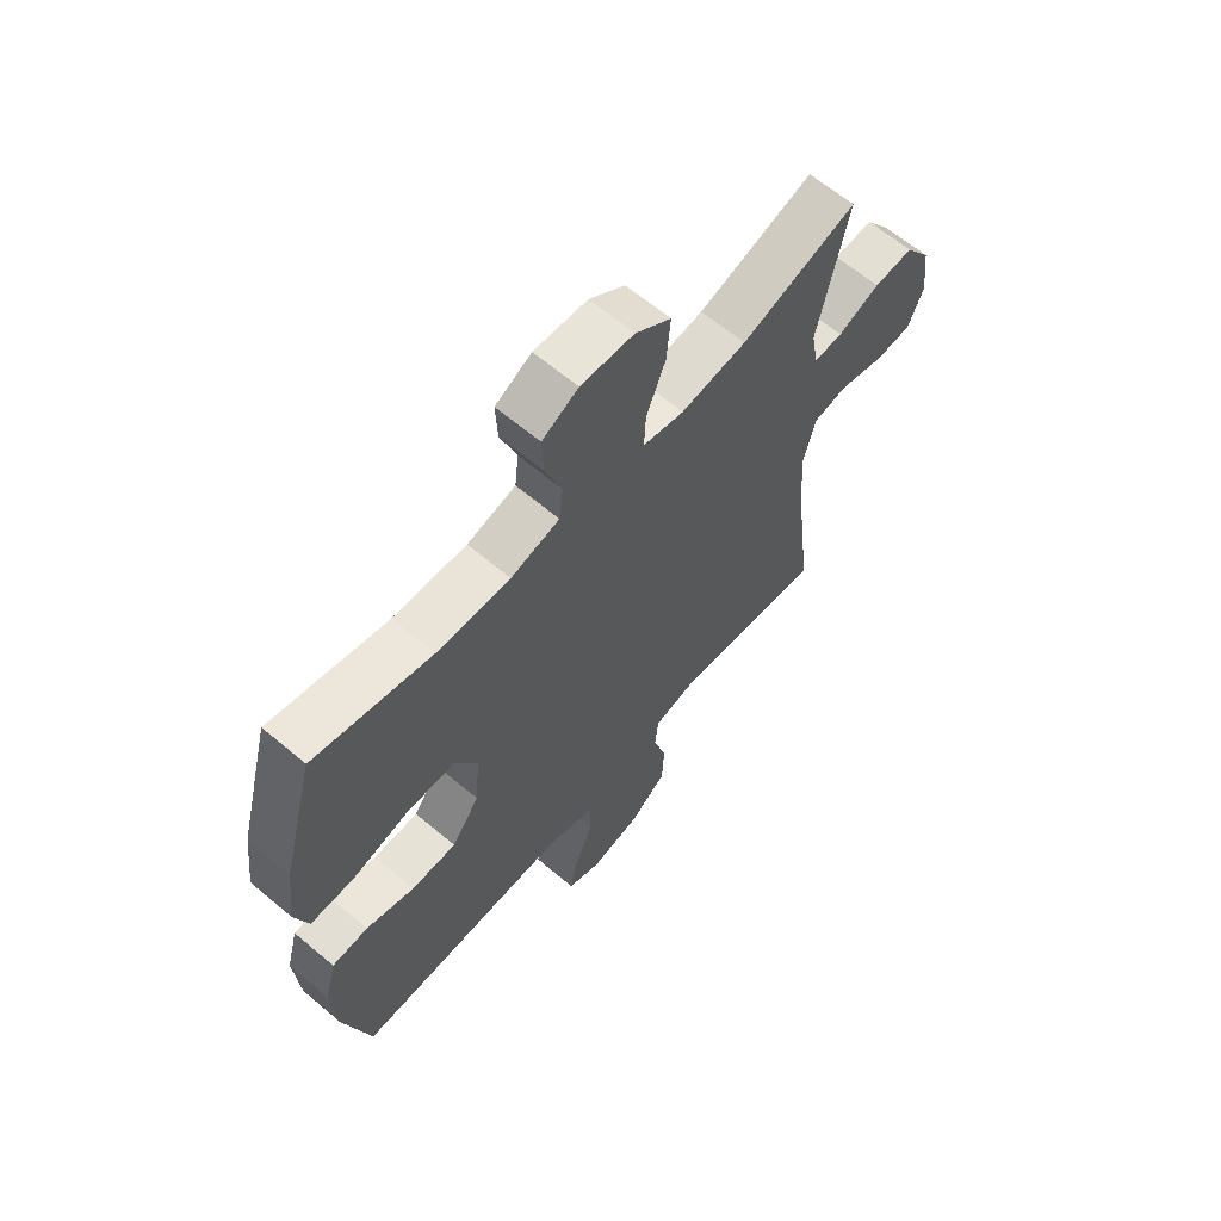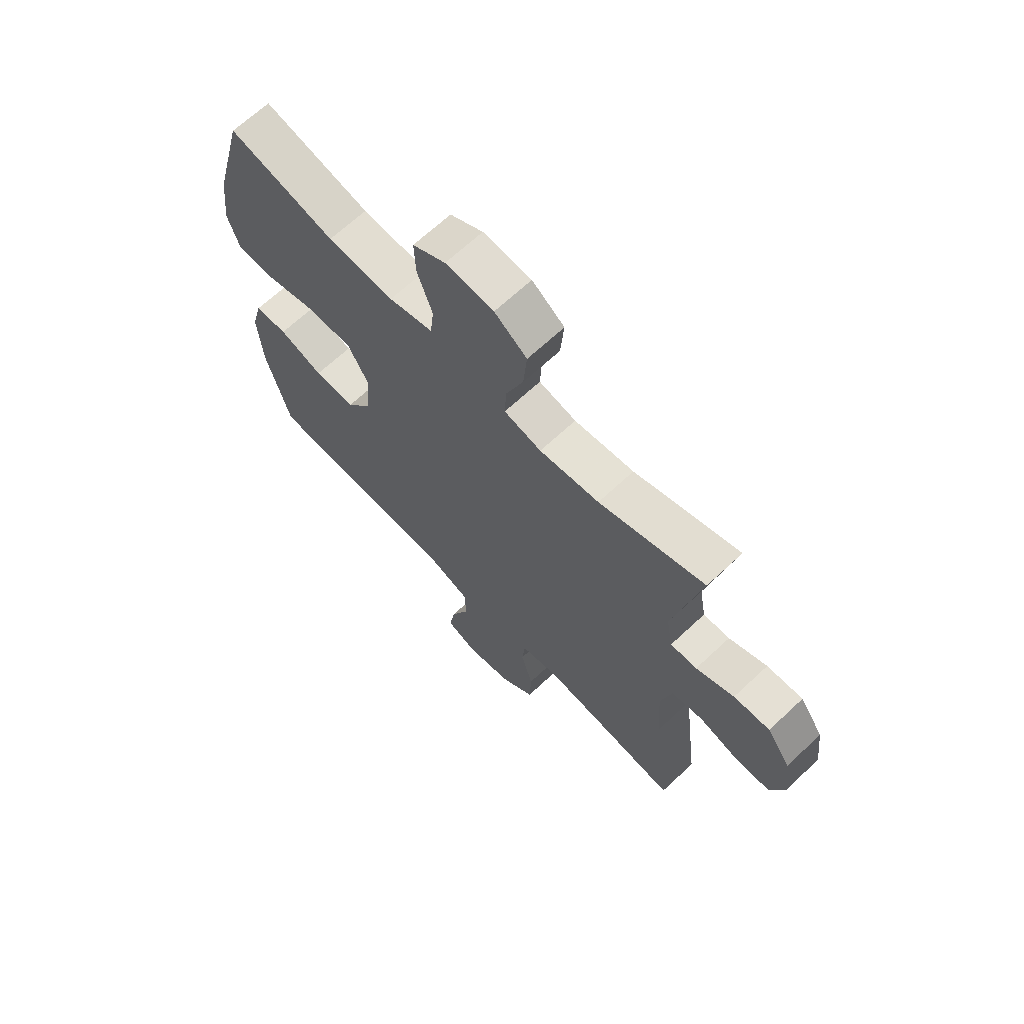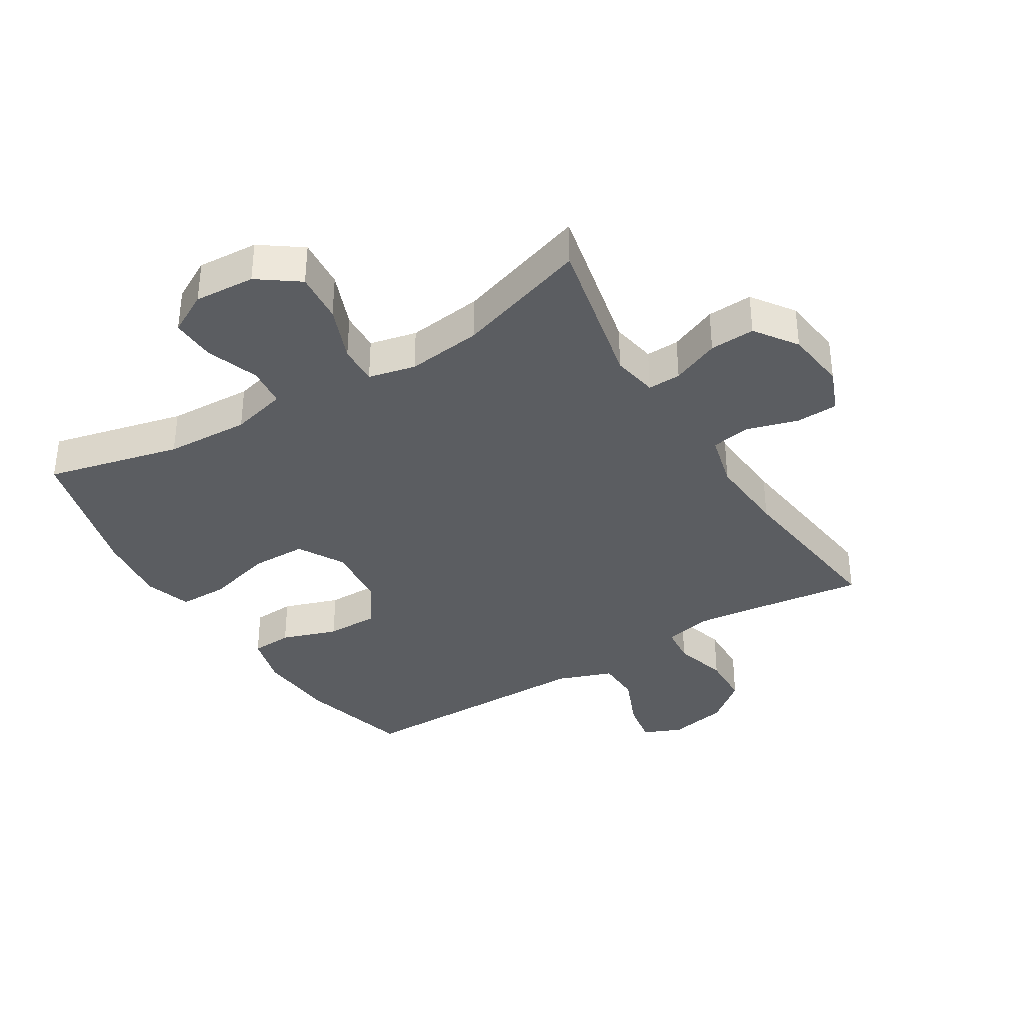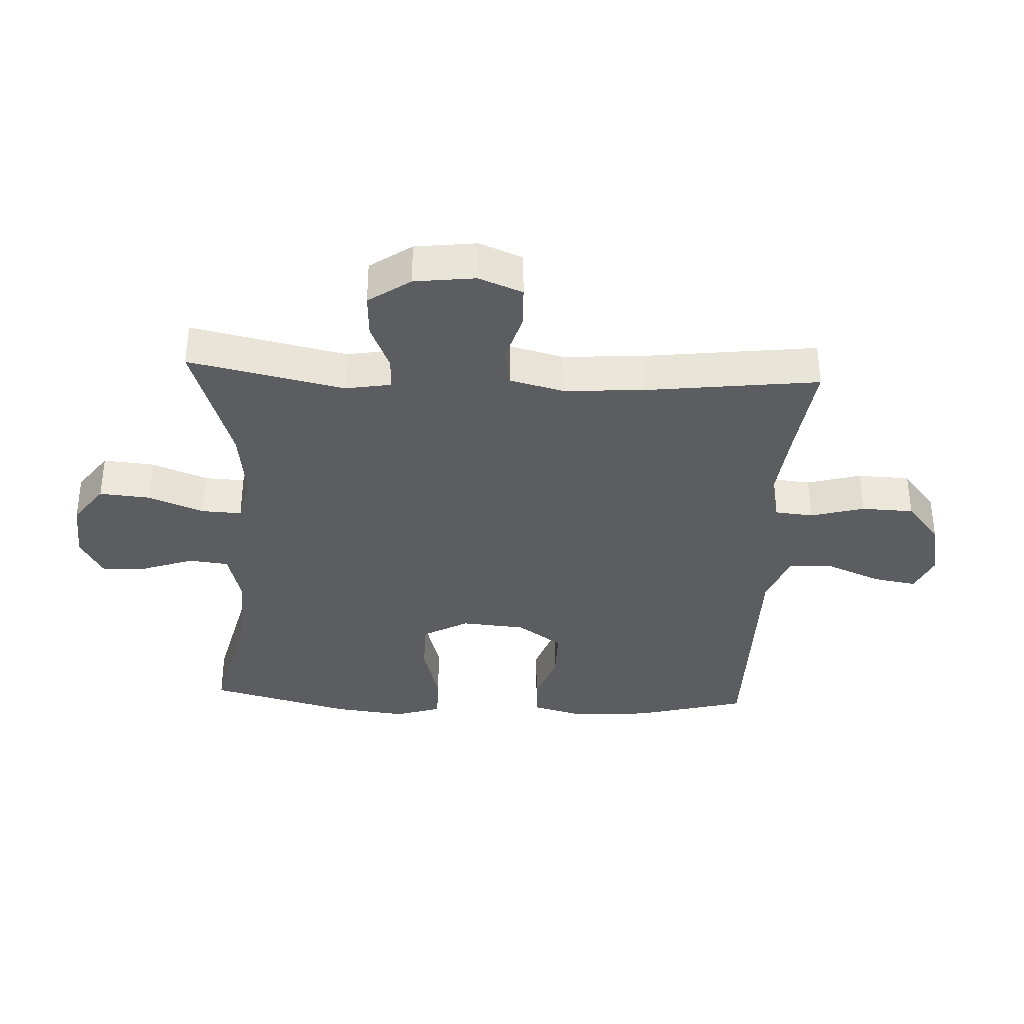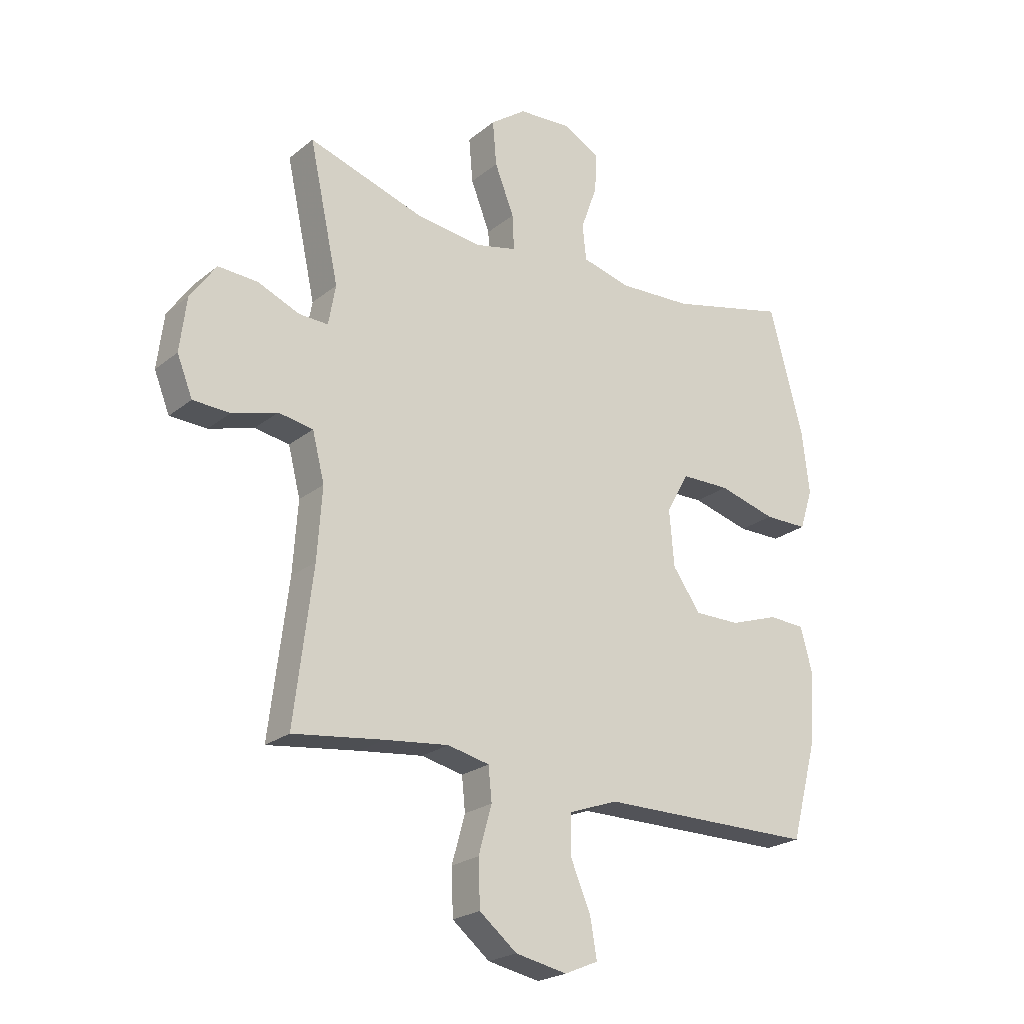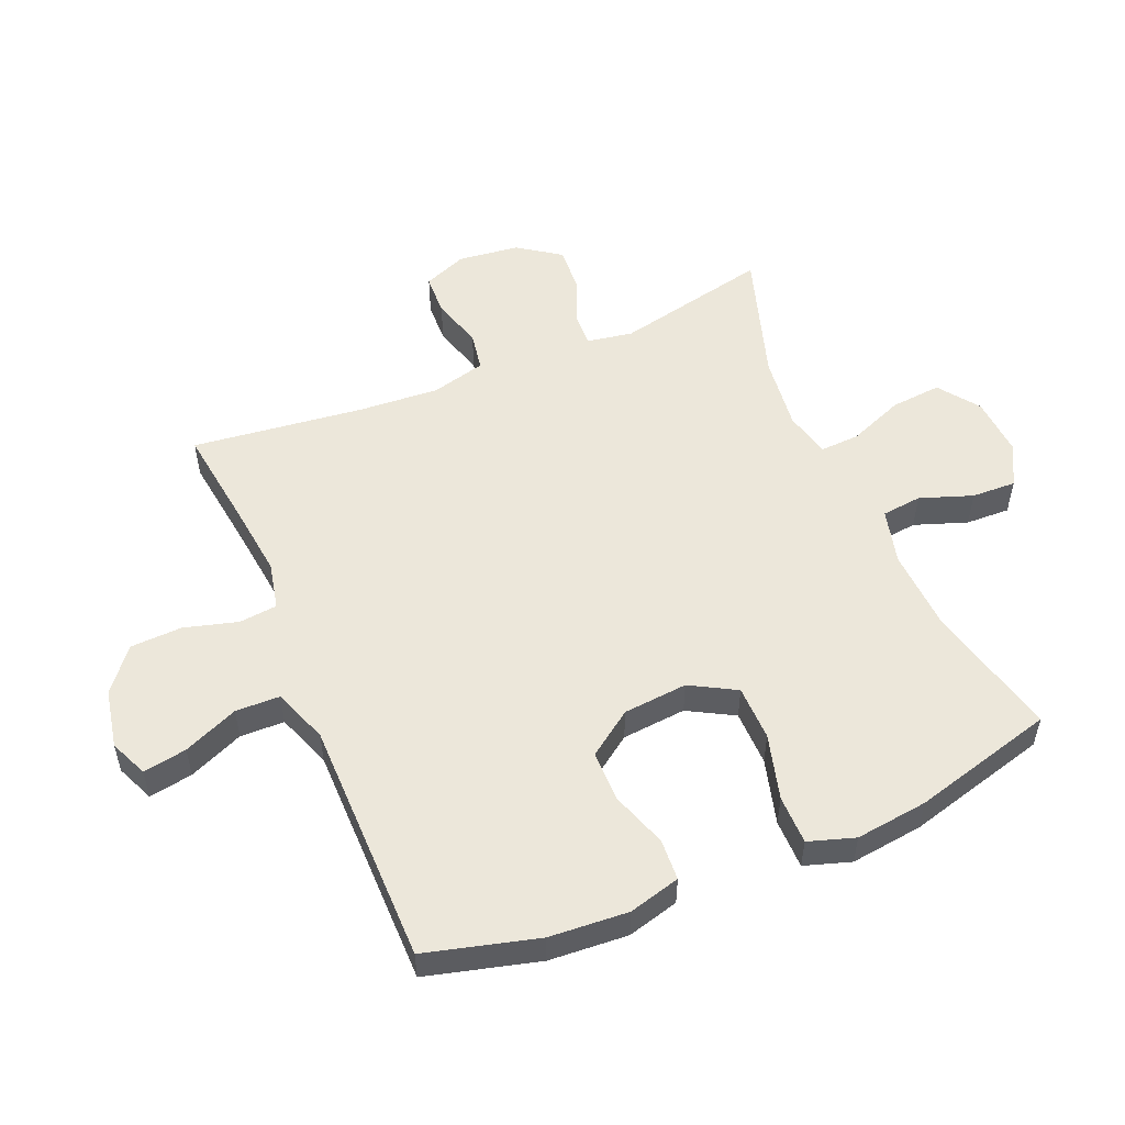
<metadata>
{"format":"obj","ext":"obj","renderer":"f3d","projection":"perspective","resolution":1024,"background":"white","views":[{"elev":63.6,"azim":-49.6,"up":"+Z"},{"elev":67.0,"azim":46.8,"up":"+Z"},{"elev":-36.2,"azim":31.6,"up":"+Y"},{"elev":-35.4,"azim":87.1,"up":"+Y"},{"elev":-22.7,"azim":143.3,"up":"+Z"},{"elev":53.2,"azim":-113.0,"up":"+Y"}]}
</metadata>
<code>
v -0.5 0.07 -0.5
v -0.548 0.07 -0.321
v -0.557 0.07 -0.195
v -0.535 0.07 -0.112
v -0.469 0.07 -0.108
v -0.38 0.07 -0.138
v -0.297 0.07 -0.138
v -0.246 0.07 -0.066
v -0.237 0.07 0.037
v -0.278 0.07 0.11
v -0.367 0.07 0.111
v -0.472 0.07 0.082
v -0.551 0.07 0.082
v -0.575 0.07 0.156
v -0.561 0.07 0.272
v -0.5 0.07 0.5
v -0.286 0.07 0.449
v -0.152 0.07 0.443
v -0.063 0.07 0.466
v -0.056 0.07 0.53
v -0.086 0.07 0.614
v -0.089 0.07 0.685
v -0.023 0.07 0.721
v 0.074 0.07 0.715
v 0.139 0.07 0.668
v 0.132 0.07 0.587
v 0.097 0.07 0.498
v 0.094 0.07 0.434
v 0.169 0.07 0.417
v 0.289 0.07 0.432
v 0.5 0.07 0.5
v 0.446 0.07 0.251
v 0.459 0.07 0.178
v 0.512 0.07 0.18
v 0.588 0.07 0.212
v 0.66 0.07 0.216
v 0.707 0.07 0.149
v 0.719 0.07 0.051
v 0.691 0.07 -0.019
v 0.624 0.07 -0.022
v 0.542 0.07 0.002
v 0.479 0.07 -0.009
v 0.457 0.07 -0.096
v 0.466 0.07 -0.225
v 0.5 0.07 -0.5
v 0.335 0.07 -0.479
v 0.219 0.07 -0.466
v 0.143 0.07 -0.483
v 0.137 0.07 -0.544
v 0.161 0.07 -0.63
v 0.158 0.07 -0.713
v 0.09 0.07 -0.768
v -0.004 0.07 -0.787
v -0.065 0.07 -0.761
v -0.053 0.07 -0.691
v -0.016 0.07 -0.603
v -0.018 0.07 -0.532
v -0.106 0.07 -0.5
v -0.243 0.07 -0.5
v -0.5 0 -0.5
v -0.548 0 -0.321
v -0.557 0 -0.195
v -0.535 0 -0.112
v -0.469 0 -0.108
v -0.38 0 -0.138
v -0.297 0 -0.138
v -0.246 0 -0.066
v -0.237 0 0.037
v -0.278 0 0.11
v -0.367 0 0.111
v -0.472 0 0.082
v -0.551 0 0.082
v -0.575 0 0.156
v -0.561 0 0.272
v -0.5 0 0.5
v -0.286 0 0.449
v -0.152 0 0.443
v -0.063 0 0.466
v -0.056 0 0.53
v -0.086 0 0.614
v -0.089 0 0.685
v -0.023 0 0.721
v 0.074 0 0.715
v 0.139 0 0.668
v 0.132 0 0.587
v 0.097 0 0.498
v 0.094 0 0.434
v 0.169 0 0.417
v 0.289 0 0.432
v 0.5 0 0.5
v 0.446 0 0.251
v 0.459 0 0.178
v 0.512 0 0.18
v 0.588 0 0.212
v 0.66 0 0.216
v 0.707 0 0.149
v 0.719 0 0.051
v 0.691 0 -0.019
v 0.624 0 -0.022
v 0.542 0 0.002
v 0.479 0 -0.009
v 0.457 0 -0.096
v 0.466 0 -0.225
v 0.5 0 -0.5
v 0.335 0 -0.479
v 0.219 0 -0.466
v 0.143 0 -0.483
v 0.137 0 -0.544
v 0.161 0 -0.63
v 0.158 0 -0.713
v 0.09 0 -0.768
v -0.004 0 -0.787
v -0.065 0 -0.761
v -0.053 0 -0.691
v -0.016 0 -0.603
v -0.018 0 -0.532
v -0.106 0 -0.5
v -0.243 0 -0.5
f 54 55 56
f 53 54 56
f 52 53 56
f 51 52 56
f 50 51 56
f 49 50 56
f 48 49 56 57
f 44 45 46
f 43 44 46 47
f 42 43 47 48
f 39 40 41
f 38 39 41
f 37 38 41
f 36 37 41
f 35 36 41
f 34 35 41
f 33 34 41 42
f 48 57 58
f 42 48 58
f 33 42 58
f 32 33 58
f 25 26 27
f 24 25 27
f 23 24 27
f 22 23 27
f 21 22 27
f 20 21 27
f 19 20 27 28
f 18 19 28 29
f 15 16 17
f 14 15 17
f 13 14 17
f 12 13 17
f 11 12 17
f 17 18 29
f 11 17 29
f 10 11 29
f 4 5 6
f 3 4 6
f 2 3 6
f 1 2 6
f 59 1 6
f 59 6 7
f 59 7 8
f 58 59 8
f 32 58 8
f 31 32 8
f 30 31 8
f 9 10 29 30
f 8 9 30
f 115 114 113
f 115 113 112
f 115 112 111
f 115 111 110
f 115 110 109
f 115 109 108
f 116 115 108 107
f 105 104 103
f 106 105 103 102
f 107 106 102 101
f 100 99 98
f 100 98 97
f 100 97 96
f 100 96 95
f 100 95 94
f 100 94 93
f 101 100 93 92
f 117 116 107
f 117 107 101
f 117 101 92
f 117 92 91
f 86 85 84
f 86 84 83
f 86 83 82
f 86 82 81
f 86 81 80
f 86 80 79
f 87 86 79 78
f 88 87 78 77
f 76 75 74
f 76 74 73
f 76 73 72
f 76 72 71
f 76 71 70
f 88 77 76
f 88 76 70
f 88 70 69
f 65 64 63
f 65 63 62
f 65 62 61
f 65 61 60
f 65 60 118
f 66 65 118
f 67 66 118
f 67 118 117
f 67 117 91
f 67 91 90
f 67 90 89
f 89 88 69 68
f 89 68 67
f 1 60 61 2
f 2 61 62 3
f 3 62 63 4
f 4 63 64 5
f 5 64 65 6
f 6 65 66 7
f 7 66 67 8
f 8 67 68 9
f 9 68 69 10
f 10 69 70 11
f 11 70 71 12
f 12 71 72 13
f 13 72 73 14
f 14 73 74 15
f 15 74 75 16
f 16 75 76 17
f 17 76 77 18
f 18 77 78 19
f 19 78 79 20
f 20 79 80 21
f 21 80 81 22
f 22 81 82 23
f 23 82 83 24
f 24 83 84 25
f 25 84 85 26
f 26 85 86 27
f 27 86 87 28
f 28 87 88 29
f 29 88 89 30
f 30 89 90 31
f 31 90 91 32
f 32 91 92 33
f 33 92 93 34
f 34 93 94 35
f 35 94 95 36
f 36 95 96 37
f 37 96 97 38
f 38 97 98 39
f 39 98 99 40
f 40 99 100 41
f 41 100 101 42
f 42 101 102 43
f 43 102 103 44
f 44 103 104 45
f 45 104 105 46
f 46 105 106 47
f 47 106 107 48
f 48 107 108 49
f 49 108 109 50
f 50 109 110 51
f 51 110 111 52
f 52 111 112 53
f 53 112 113 54
f 54 113 114 55
f 55 114 115 56
f 56 115 116 57
f 57 116 117 58
f 58 117 118 59
f 59 118 60 1

</code>
